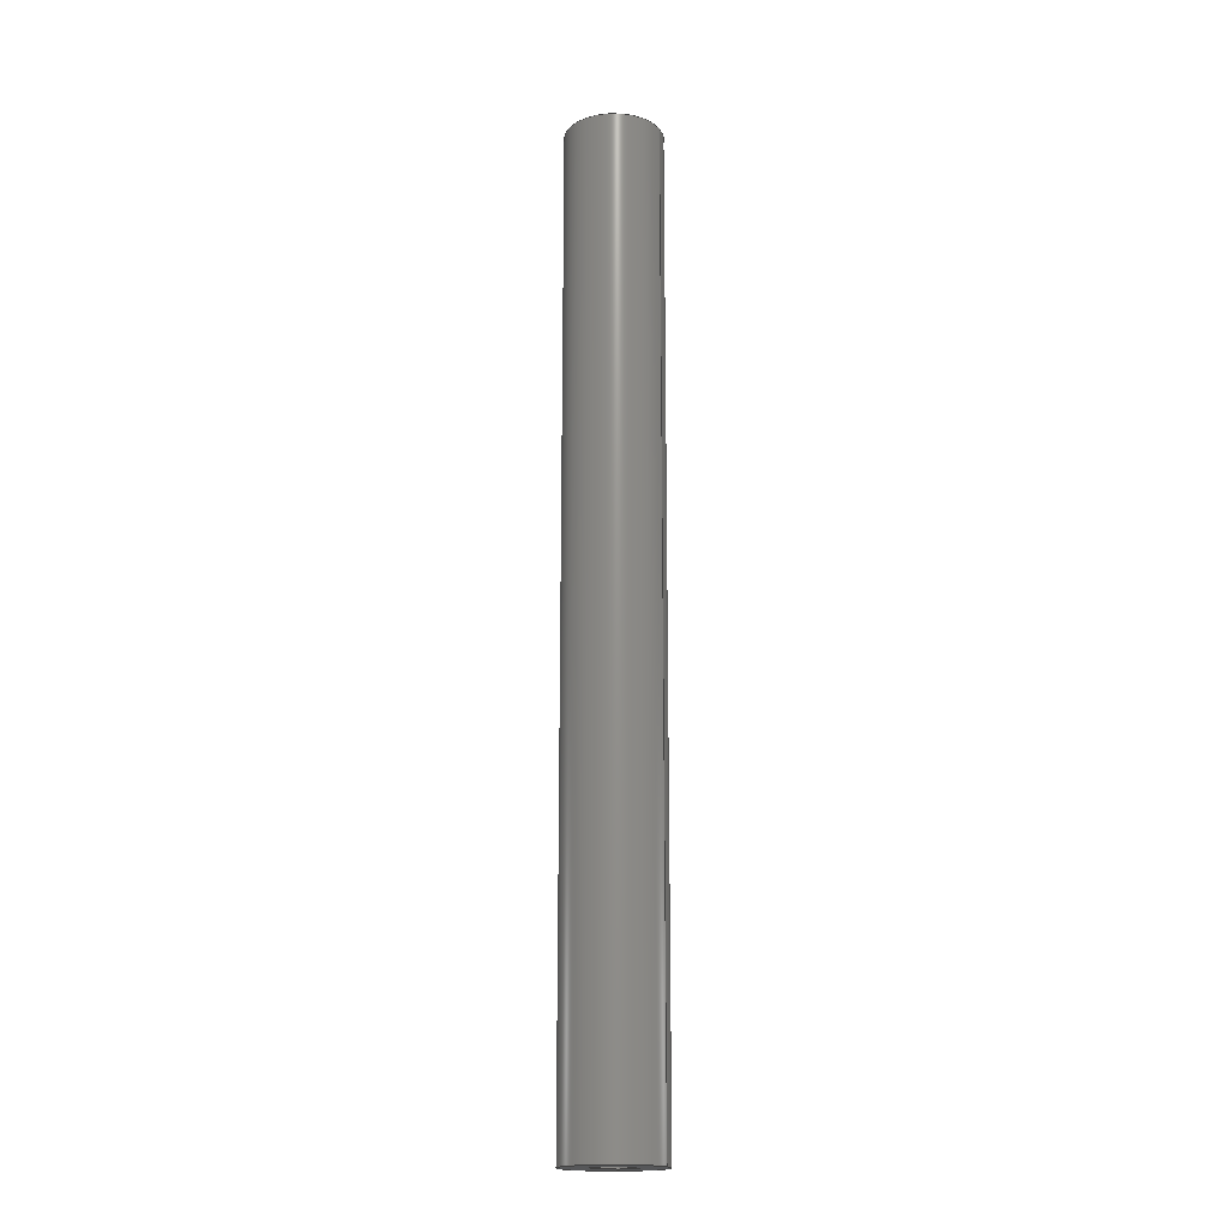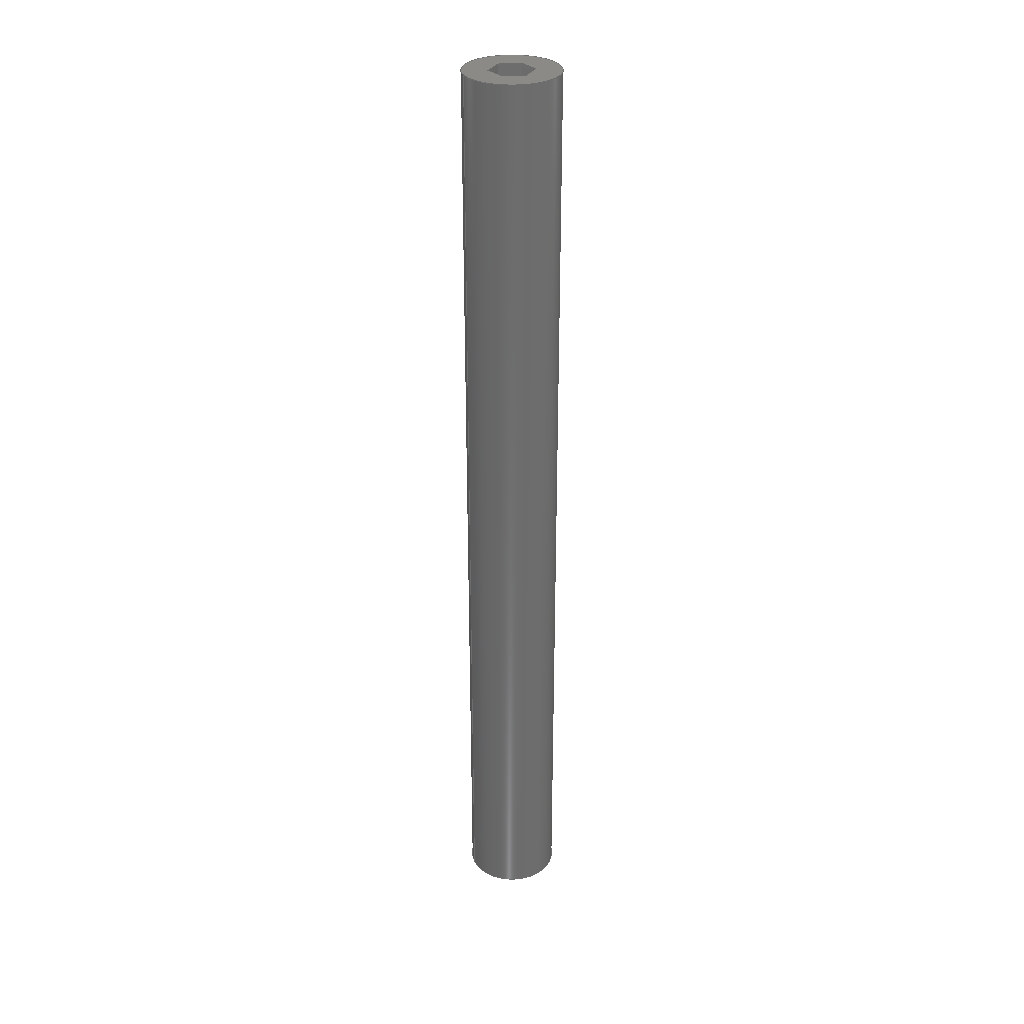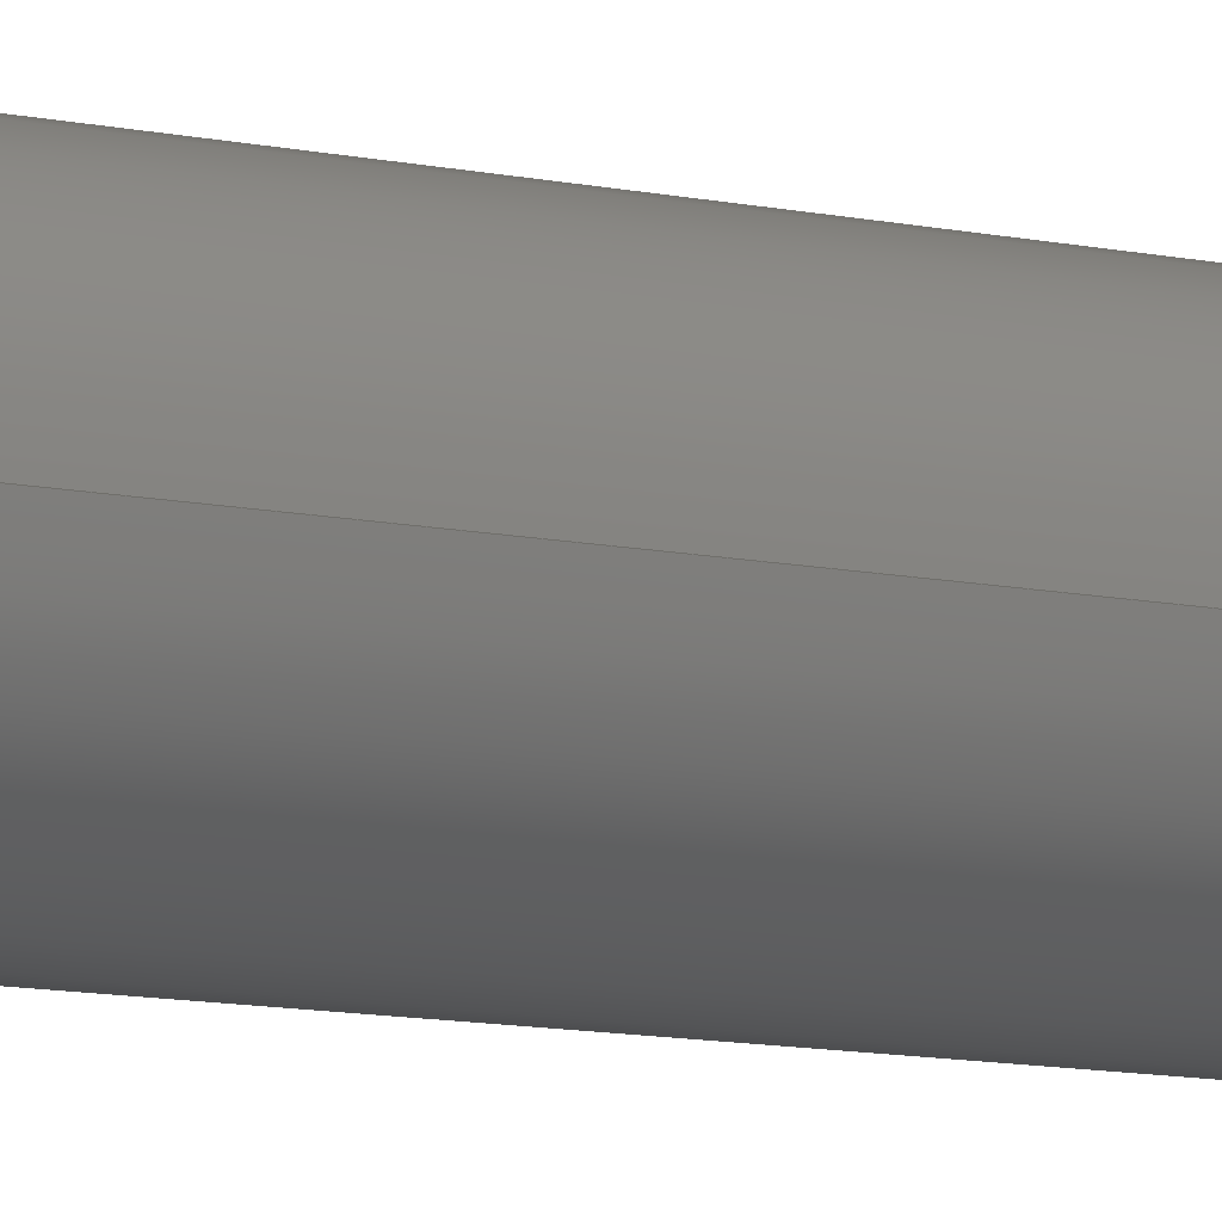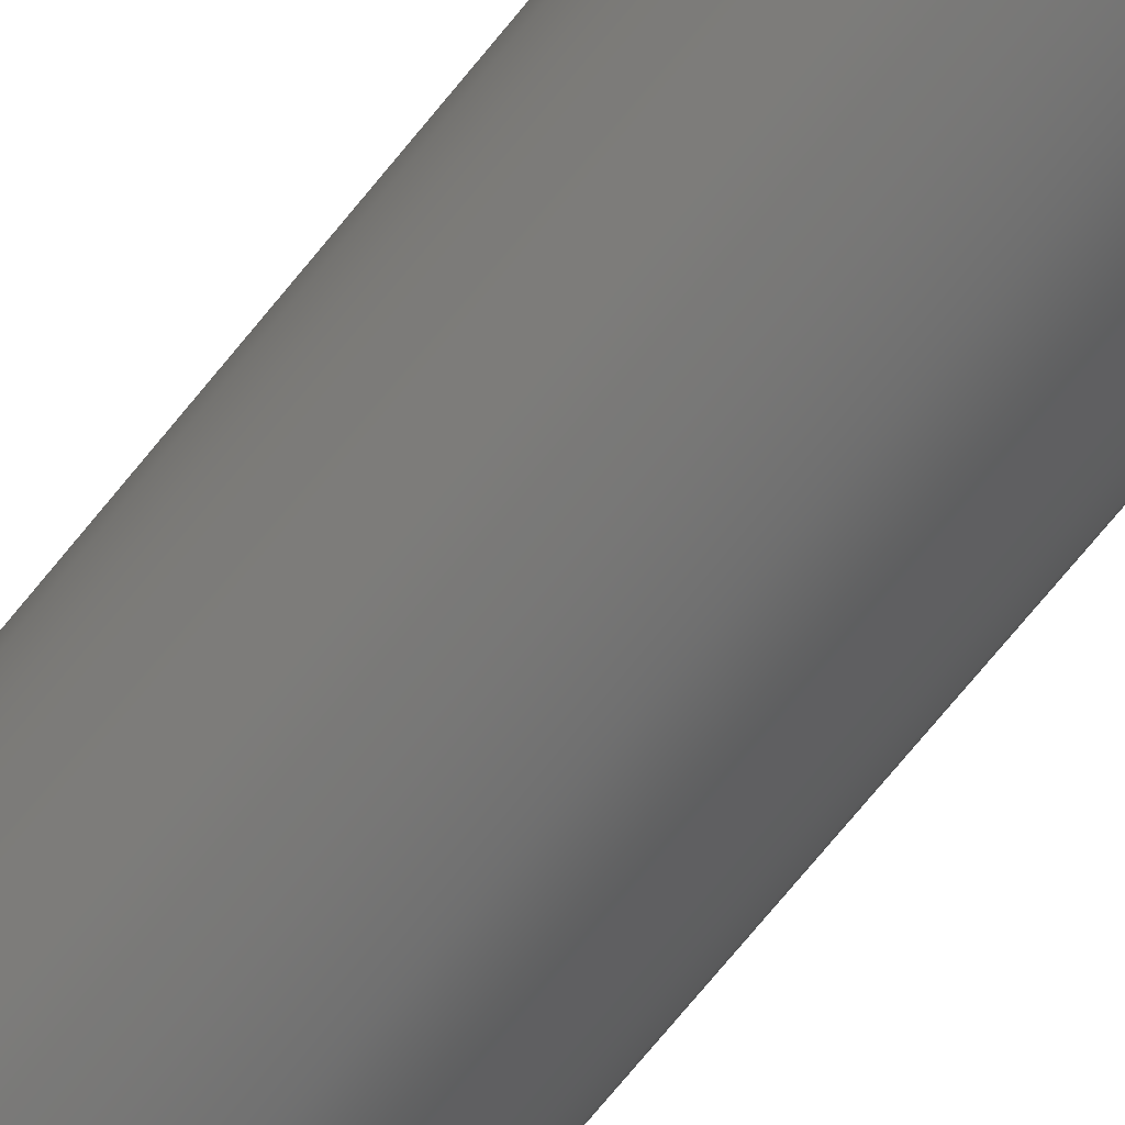
<metadata>
{"format":"step","ext":"step","renderer":"f3d","projection":"perspective","resolution":1024,"background":"white","views":[{"elev":-17.7,"azim":-153.8,"up":"+Y"},{"elev":30.7,"azim":-21.0,"up":"+Y"},{"elev":-6.4,"azim":-131.8,"up":"+Z"},{"elev":-63.8,"azim":142.5,"up":"+Z"}]}
</metadata>
<code>
ISO-10303-21;
DATA;
#1=MECHANICAL_DESIGN_GEOMETRIC_PRESENTATION_REPRESENTATION('',(#4),#279);
#2=SHAPE_REPRESENTATION_RELATIONSHIP('SRR','None',#286,#3);
#3=ADVANCED_BREP_SHAPE_REPRESENTATION('',(#5),#278);
#4=STYLED_ITEM('',(#295),#5);
#5=MANIFOLD_SOLID_BREP('Body1',#163);
#6=FACE_BOUND('',#28,.T.);
#7=FACE_BOUND('',#30,.T.);
#8=CIRCLE('',#184,0.3);
#9=CIRCLE('',#185,0.3);
#10=CYLINDRICAL_SURFACE('',#183,0.3);
#11=FACE_OUTER_BOUND('',#20,.T.);
#12=FACE_OUTER_BOUND('',#21,.T.);
#13=FACE_OUTER_BOUND('',#22,.T.);
#14=FACE_OUTER_BOUND('',#23,.T.);
#15=FACE_OUTER_BOUND('',#24,.T.);
#16=FACE_OUTER_BOUND('',#25,.T.);
#17=FACE_OUTER_BOUND('',#26,.T.);
#18=FACE_OUTER_BOUND('',#27,.T.);
#19=FACE_OUTER_BOUND('',#29,.T.);
#20=EDGE_LOOP('',(#104,#105,#106,#107));
#21=EDGE_LOOP('',(#108,#109,#110,#111));
#22=EDGE_LOOP('',(#112,#113,#114,#115));
#23=EDGE_LOOP('',(#116,#117,#118,#119));
#24=EDGE_LOOP('',(#120,#121,#122,#123));
#25=EDGE_LOOP('',(#124,#125,#126,#127));
#26=EDGE_LOOP('',(#128,#129,#130,#131));
#27=EDGE_LOOP('',(#132));
#28=EDGE_LOOP('',(#133,#134,#135,#136,#137,#138));
#29=EDGE_LOOP('',(#139));
#30=EDGE_LOOP('',(#140,#141,#142,#143,#144,#145));
#31=LINE('',#235,#50);
#32=LINE('',#237,#51);
#33=LINE('',#239,#52);
#34=LINE('',#240,#53);
#35=LINE('',#243,#54);
#36=LINE('',#245,#55);
#37=LINE('',#246,#56);
#38=LINE('',#249,#57);
#39=LINE('',#251,#58);
#40=LINE('',#252,#59);
#41=LINE('',#255,#60);
#42=LINE('',#257,#61);
#43=LINE('',#258,#62);
#44=LINE('',#261,#63);
#45=LINE('',#263,#64);
#46=LINE('',#264,#65);
#47=LINE('',#266,#66);
#48=LINE('',#267,#67);
#49=LINE('',#272,#68);
#50=VECTOR('',#192,1);
#51=VECTOR('',#193,1);
#52=VECTOR('',#194,1);
#53=VECTOR('',#195,1);
#54=VECTOR('',#198,1);
#55=VECTOR('',#199,1);
#56=VECTOR('',#200,1);
#57=VECTOR('',#203,1);
#58=VECTOR('',#204,1);
#59=VECTOR('',#205,1);
#60=VECTOR('',#208,1);
#61=VECTOR('',#209,1);
#62=VECTOR('',#210,1);
#63=VECTOR('',#213,1);
#64=VECTOR('',#214,1);
#65=VECTOR('',#215,1);
#66=VECTOR('',#218,1);
#67=VECTOR('',#219,1);
#68=VECTOR('',#224,0.3);
#69=VERTEX_POINT('',#233);
#70=VERTEX_POINT('',#234);
#71=VERTEX_POINT('',#236);
#72=VERTEX_POINT('',#238);
#73=VERTEX_POINT('',#242);
#74=VERTEX_POINT('',#244);
#75=VERTEX_POINT('',#248);
#76=VERTEX_POINT('',#250);
#77=VERTEX_POINT('',#254);
#78=VERTEX_POINT('',#256);
#79=VERTEX_POINT('',#260);
#80=VERTEX_POINT('',#262);
#81=VERTEX_POINT('',#269);
#82=VERTEX_POINT('',#271);
#83=EDGE_CURVE('',#69,#70,#31,.T.);
#84=EDGE_CURVE('',#70,#71,#32,.T.);
#85=EDGE_CURVE('',#72,#71,#33,.T.);
#86=EDGE_CURVE('',#69,#72,#34,.T.);
#87=EDGE_CURVE('',#73,#69,#35,.T.);
#88=EDGE_CURVE('',#74,#72,#36,.T.);
#89=EDGE_CURVE('',#73,#74,#37,.T.);
#90=EDGE_CURVE('',#75,#73,#38,.T.);
#91=EDGE_CURVE('',#76,#74,#39,.T.);
#92=EDGE_CURVE('',#75,#76,#40,.T.);
#93=EDGE_CURVE('',#77,#75,#41,.T.);
#94=EDGE_CURVE('',#78,#76,#42,.T.);
#95=EDGE_CURVE('',#77,#78,#43,.T.);
#96=EDGE_CURVE('',#79,#77,#44,.T.);
#97=EDGE_CURVE('',#80,#78,#45,.T.);
#98=EDGE_CURVE('',#79,#80,#46,.T.);
#99=EDGE_CURVE('',#70,#79,#47,.T.);
#100=EDGE_CURVE('',#71,#80,#48,.T.);
#101=EDGE_CURVE('',#81,#81,#8,.T.);
#102=EDGE_CURVE('',#81,#82,#49,.T.);
#103=EDGE_CURVE('',#82,#82,#9,.T.);
#104=ORIENTED_EDGE('',*,*,#83,.T.);
#105=ORIENTED_EDGE('',*,*,#84,.T.);
#106=ORIENTED_EDGE('',*,*,#85,.F.);
#107=ORIENTED_EDGE('',*,*,#86,.F.);
#108=ORIENTED_EDGE('',*,*,#87,.T.);
#109=ORIENTED_EDGE('',*,*,#86,.T.);
#110=ORIENTED_EDGE('',*,*,#88,.F.);
#111=ORIENTED_EDGE('',*,*,#89,.F.);
#112=ORIENTED_EDGE('',*,*,#90,.T.);
#113=ORIENTED_EDGE('',*,*,#89,.T.);
#114=ORIENTED_EDGE('',*,*,#91,.F.);
#115=ORIENTED_EDGE('',*,*,#92,.F.);
#116=ORIENTED_EDGE('',*,*,#93,.T.);
#117=ORIENTED_EDGE('',*,*,#92,.T.);
#118=ORIENTED_EDGE('',*,*,#94,.F.);
#119=ORIENTED_EDGE('',*,*,#95,.F.);
#120=ORIENTED_EDGE('',*,*,#96,.T.);
#121=ORIENTED_EDGE('',*,*,#95,.T.);
#122=ORIENTED_EDGE('',*,*,#97,.F.);
#123=ORIENTED_EDGE('',*,*,#98,.F.);
#124=ORIENTED_EDGE('',*,*,#99,.T.);
#125=ORIENTED_EDGE('',*,*,#98,.T.);
#126=ORIENTED_EDGE('',*,*,#100,.F.);
#127=ORIENTED_EDGE('',*,*,#84,.F.);
#128=ORIENTED_EDGE('',*,*,#101,.F.);
#129=ORIENTED_EDGE('',*,*,#102,.T.);
#130=ORIENTED_EDGE('',*,*,#103,.T.);
#131=ORIENTED_EDGE('',*,*,#102,.F.);
#132=ORIENTED_EDGE('',*,*,#101,.T.);
#133=ORIENTED_EDGE('',*,*,#100,.T.);
#134=ORIENTED_EDGE('',*,*,#97,.T.);
#135=ORIENTED_EDGE('',*,*,#94,.T.);
#136=ORIENTED_EDGE('',*,*,#91,.T.);
#137=ORIENTED_EDGE('',*,*,#88,.T.);
#138=ORIENTED_EDGE('',*,*,#85,.T.);
#139=ORIENTED_EDGE('',*,*,#103,.F.);
#140=ORIENTED_EDGE('',*,*,#99,.F.);
#141=ORIENTED_EDGE('',*,*,#83,.F.);
#142=ORIENTED_EDGE('',*,*,#87,.F.);
#143=ORIENTED_EDGE('',*,*,#90,.F.);
#144=ORIENTED_EDGE('',*,*,#93,.F.);
#145=ORIENTED_EDGE('',*,*,#96,.F.);
#146=PLANE('',#177);
#147=PLANE('',#178);
#148=PLANE('',#179);
#149=PLANE('',#180);
#150=PLANE('',#181);
#151=PLANE('',#182);
#152=PLANE('',#186);
#153=PLANE('',#187);
#154=ADVANCED_FACE('',(#11),#146,.T.);
#155=ADVANCED_FACE('',(#12),#147,.T.);
#156=ADVANCED_FACE('',(#13),#148,.T.);
#157=ADVANCED_FACE('',(#14),#149,.T.);
#158=ADVANCED_FACE('',(#15),#150,.T.);
#159=ADVANCED_FACE('',(#16),#151,.T.);
#160=ADVANCED_FACE('',(#17),#10,.T.);
#161=ADVANCED_FACE('',(#18,#6),#152,.T.);
#162=ADVANCED_FACE('',(#19,#7),#153,.F.);
#163=CLOSED_SHELL('',(#154,#155,#156,#157,#158,#159,#160,#161,#162));
#164=DERIVED_UNIT_ELEMENT(#166,1);
#165=DERIVED_UNIT_ELEMENT(#281,3);
#166=(
MASS_UNIT()
NAMED_UNIT(*)
SI_UNIT(.KILO.,.GRAM.)
);
#167=DERIVED_UNIT((#164,#165));
#168=MEASURE_REPRESENTATION_ITEM('density measure',
POSITIVE_RATIO_MEASURE(7850),#167);
#169=PROPERTY_DEFINITION_REPRESENTATION(#174,#171);
#170=PROPERTY_DEFINITION_REPRESENTATION(#175,#172);
#171=REPRESENTATION('material name',(#173),#278);
#172=REPRESENTATION('density',(#168),#278);
#173=DESCRIPTIVE_REPRESENTATION_ITEM('Steel','Steel');
#174=PROPERTY_DEFINITION('material property','material name',#288);
#175=PROPERTY_DEFINITION('material property','density of part',#288);
#176=AXIS2_PLACEMENT_3D('placement',#231,#188,#189);
#177=AXIS2_PLACEMENT_3D('',#232,#190,#191);
#178=AXIS2_PLACEMENT_3D('',#241,#196,#197);
#179=AXIS2_PLACEMENT_3D('',#247,#201,#202);
#180=AXIS2_PLACEMENT_3D('',#253,#206,#207);
#181=AXIS2_PLACEMENT_3D('',#259,#211,#212);
#182=AXIS2_PLACEMENT_3D('',#265,#216,#217);
#183=AXIS2_PLACEMENT_3D('',#268,#220,#221);
#184=AXIS2_PLACEMENT_3D('',#270,#222,#223);
#185=AXIS2_PLACEMENT_3D('',#273,#225,#226);
#186=AXIS2_PLACEMENT_3D('',#274,#227,#228);
#187=AXIS2_PLACEMENT_3D('',#275,#229,#230);
#188=DIRECTION('axis',(0,0,1));
#189=DIRECTION('refdir',(1,0,0));
#190=DIRECTION('center_axis',(-0.2588,0,0.9659));
#191=DIRECTION('ref_axis',(0.9659,0,0.2588));
#192=DIRECTION('',(0.9659,0,0.2588));
#193=DIRECTION('',(0,1,0));
#194=DIRECTION('',(0.9659,0,0.2588));
#195=DIRECTION('',(0,1,0));
#196=DIRECTION('center_axis',(0.7071,0,0.7071));
#197=DIRECTION('ref_axis',(0.7071,0,-0.7071));
#198=DIRECTION('',(0.7071,0,-0.7071));
#199=DIRECTION('',(0.7071,0,-0.7071));
#200=DIRECTION('',(0,1,0));
#201=DIRECTION('center_axis',(0.9659,0,-0.2588));
#202=DIRECTION('ref_axis',(-0.2588,0,-0.9659));
#203=DIRECTION('',(-0.2588,0,-0.9659));
#204=DIRECTION('',(-0.2588,0,-0.9659));
#205=DIRECTION('',(0,1,0));
#206=DIRECTION('center_axis',(0.2588,0,-0.9659));
#207=DIRECTION('ref_axis',(-0.9659,0,-0.2588));
#208=DIRECTION('',(-0.9659,0,-0.2588));
#209=DIRECTION('',(-0.9659,0,-0.2588));
#210=DIRECTION('',(0,1,0));
#211=DIRECTION('center_axis',(-0.7071,0,-0.7071));
#212=DIRECTION('ref_axis',(-0.7071,0,0.7071));
#213=DIRECTION('',(-0.7071,0,0.7071));
#214=DIRECTION('',(-0.7071,0,0.7071));
#215=DIRECTION('',(0,1,0));
#216=DIRECTION('center_axis',(-0.9659,0,0.2588));
#217=DIRECTION('ref_axis',(0.2588,0,0.9659));
#218=DIRECTION('',(0.2588,0,0.9659));
#219=DIRECTION('',(0.2588,0,0.9659));
#220=DIRECTION('center_axis',(0,1,0));
#221=DIRECTION('ref_axis',(1,0,0));
#222=DIRECTION('center_axis',(0,1,0));
#223=DIRECTION('ref_axis',(1,0,0));
#224=DIRECTION('',(0,-1,0));
#225=DIRECTION('center_axis',(0,1,0));
#226=DIRECTION('ref_axis',(1,0,0));
#227=DIRECTION('center_axis',(0,1,0));
#228=DIRECTION('ref_axis',(1,0,0));
#229=DIRECTION('center_axis',(0,1,0));
#230=DIRECTION('ref_axis',(1,0,0));
#231=CARTESIAN_POINT('',(0,0,0));
#232=CARTESIAN_POINT('Origin',(-0.0366,0,-0.1366));
#233=CARTESIAN_POINT('',(-0.0366,0,-0.1366));
#234=CARTESIAN_POINT('',(0.1,0,-0.1));
#235=CARTESIAN_POINT('',(0.1,0,-0.1));
#236=CARTESIAN_POINT('',(0.1,6,-0.1));
#237=CARTESIAN_POINT('',(0.1,0,-0.1));
#238=CARTESIAN_POINT('',(-0.0366,6,-0.1366));
#239=CARTESIAN_POINT('',(0.1,6,-0.1));
#240=CARTESIAN_POINT('',(-0.0366,0,-0.1366));
#241=CARTESIAN_POINT('Origin',(-0.1366,0,-0.0366));
#242=CARTESIAN_POINT('',(-0.1366,0,-0.0366));
#243=CARTESIAN_POINT('',(-0.0366,0,-0.1366));
#244=CARTESIAN_POINT('',(-0.1366,6,-0.0366));
#245=CARTESIAN_POINT('',(-0.0366,6,-0.1366));
#246=CARTESIAN_POINT('',(-0.1366,0,-0.0366));
#247=CARTESIAN_POINT('Origin',(-0.1,0,0.1));
#248=CARTESIAN_POINT('',(-0.1,0,0.1));
#249=CARTESIAN_POINT('',(-0.1366,0,-0.0366));
#250=CARTESIAN_POINT('',(-0.1,6,0.1));
#251=CARTESIAN_POINT('',(-0.1366,6,-0.0366));
#252=CARTESIAN_POINT('',(-0.1,0,0.1));
#253=CARTESIAN_POINT('Origin',(0.0366,0,0.1366));
#254=CARTESIAN_POINT('',(0.0366,0,0.1366));
#255=CARTESIAN_POINT('',(-0.1,0,0.1));
#256=CARTESIAN_POINT('',(0.0366,6,0.1366));
#257=CARTESIAN_POINT('',(-0.1,6,0.1));
#258=CARTESIAN_POINT('',(0.0366,0,0.1366));
#259=CARTESIAN_POINT('Origin',(0.1366,0,0.0366));
#260=CARTESIAN_POINT('',(0.1366,0,0.0366));
#261=CARTESIAN_POINT('',(0.0366,0,0.1366));
#262=CARTESIAN_POINT('',(0.1366,6,0.0366));
#263=CARTESIAN_POINT('',(0.0366,6,0.1366));
#264=CARTESIAN_POINT('',(0.1366,0,0.0366));
#265=CARTESIAN_POINT('Origin',(0.1,0,-0.1));
#266=CARTESIAN_POINT('',(0.1366,0,0.0366));
#267=CARTESIAN_POINT('',(0.1366,6,0.0366));
#268=CARTESIAN_POINT('Origin',(0,0,0));
#269=CARTESIAN_POINT('',(-0.3,6,4.163e-17));
#270=CARTESIAN_POINT('Origin',(0,6,0));
#271=CARTESIAN_POINT('',(-0.3,0,3.674e-17));
#272=CARTESIAN_POINT('',(-0.3,0,3.674e-17));
#273=CARTESIAN_POINT('Origin',(0,0,0));
#274=CARTESIAN_POINT('Origin',(0,6,0));
#275=CARTESIAN_POINT('Origin',(0,0,0));
#276=UNCERTAINTY_MEASURE_WITH_UNIT(LENGTH_MEASURE(0.001),#280,
'DISTANCE_ACCURACY_VALUE',
'Maximum model space distance between geometric entities at asserted c
onnectivities');
#277=UNCERTAINTY_MEASURE_WITH_UNIT(LENGTH_MEASURE(0.001),#280,
'DISTANCE_ACCURACY_VALUE',
'Maximum model space distance between geometric entities at asserted c
onnectivities');
#278=(
GEOMETRIC_REPRESENTATION_CONTEXT(3)
GLOBAL_UNCERTAINTY_ASSIGNED_CONTEXT((#276))
GLOBAL_UNIT_ASSIGNED_CONTEXT((#280,#282,#283))
REPRESENTATION_CONTEXT('','3D')
);
#279=(
GEOMETRIC_REPRESENTATION_CONTEXT(3)
GLOBAL_UNCERTAINTY_ASSIGNED_CONTEXT((#277))
GLOBAL_UNIT_ASSIGNED_CONTEXT((#280,#282,#283))
REPRESENTATION_CONTEXT('','3D')
);
#280=(
LENGTH_UNIT()
NAMED_UNIT(*)
SI_UNIT(.CENTI.,.METRE.)
);
#281=(
LENGTH_UNIT()
NAMED_UNIT(*)
SI_UNIT($,.METRE.)
);
#282=(
NAMED_UNIT(*)
PLANE_ANGLE_UNIT()
SI_UNIT($,.RADIAN.)
);
#283=(
NAMED_UNIT(*)
SI_UNIT($,.STERADIAN.)
SOLID_ANGLE_UNIT()
);
#284=SHAPE_DEFINITION_REPRESENTATION(#285,#286);
#285=PRODUCT_DEFINITION_SHAPE('',$,#288);
#286=SHAPE_REPRESENTATION('',(#176),#278);
#287=PRODUCT_DEFINITION_CONTEXT('part definition',#292,'design');
#288=PRODUCT_DEFINITION('Vite filettata v1 (1)','Vite filettata v1 (1)',
#289,#287);
#289=PRODUCT_DEFINITION_FORMATION('',$,#294);
#290=PRODUCT_RELATED_PRODUCT_CATEGORY('Vite filettata v1 (1)',
'Vite filettata v1 (1)',(#294));
#291=APPLICATION_PROTOCOL_DEFINITION('international standard',
'automotive_design',2009,#292);
#292=APPLICATION_CONTEXT(
'Core Data for Automotive Mechanical Design Process');
#293=PRODUCT_CONTEXT('part definition',#292,'mechanical');
#294=PRODUCT('Vite filettata v1 (1)','Vite filettata v1 (1)',$,(#293));
#295=PRESENTATION_STYLE_ASSIGNMENT((#296));
#296=SURFACE_STYLE_USAGE(.BOTH.,#297);
#297=SURFACE_SIDE_STYLE('',(#298));
#298=SURFACE_STYLE_FILL_AREA(#299);
#299=FILL_AREA_STYLE('Steel - Satin',(#300));
#300=FILL_AREA_STYLE_COLOUR('Steel - Satin',#301);
#301=COLOUR_RGB('Steel - Satin',0.6275,0.6275,0.6275);
ENDSEC;
END-ISO-10303-21;

</code>
